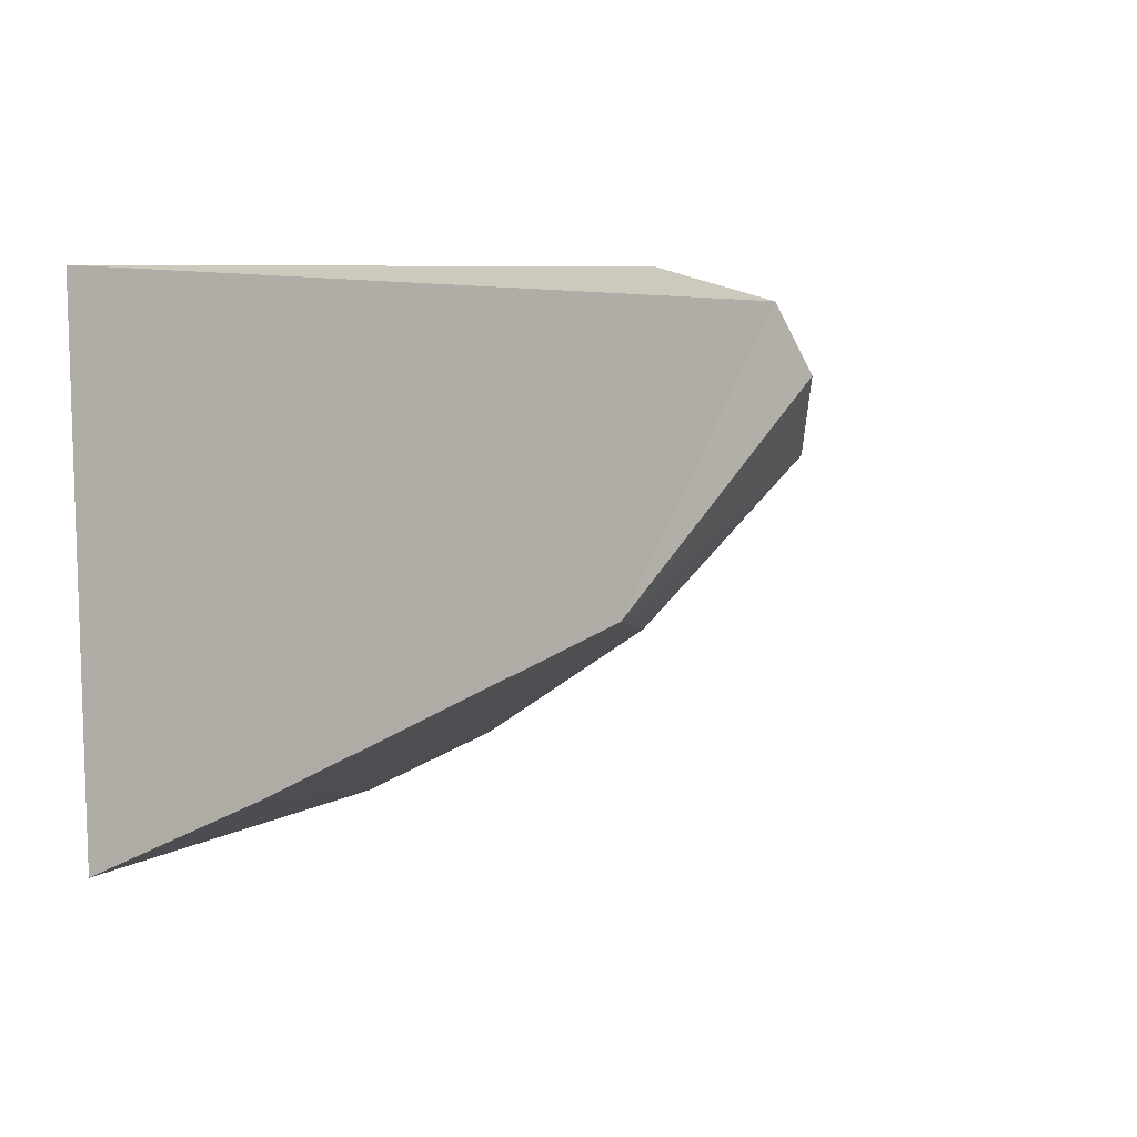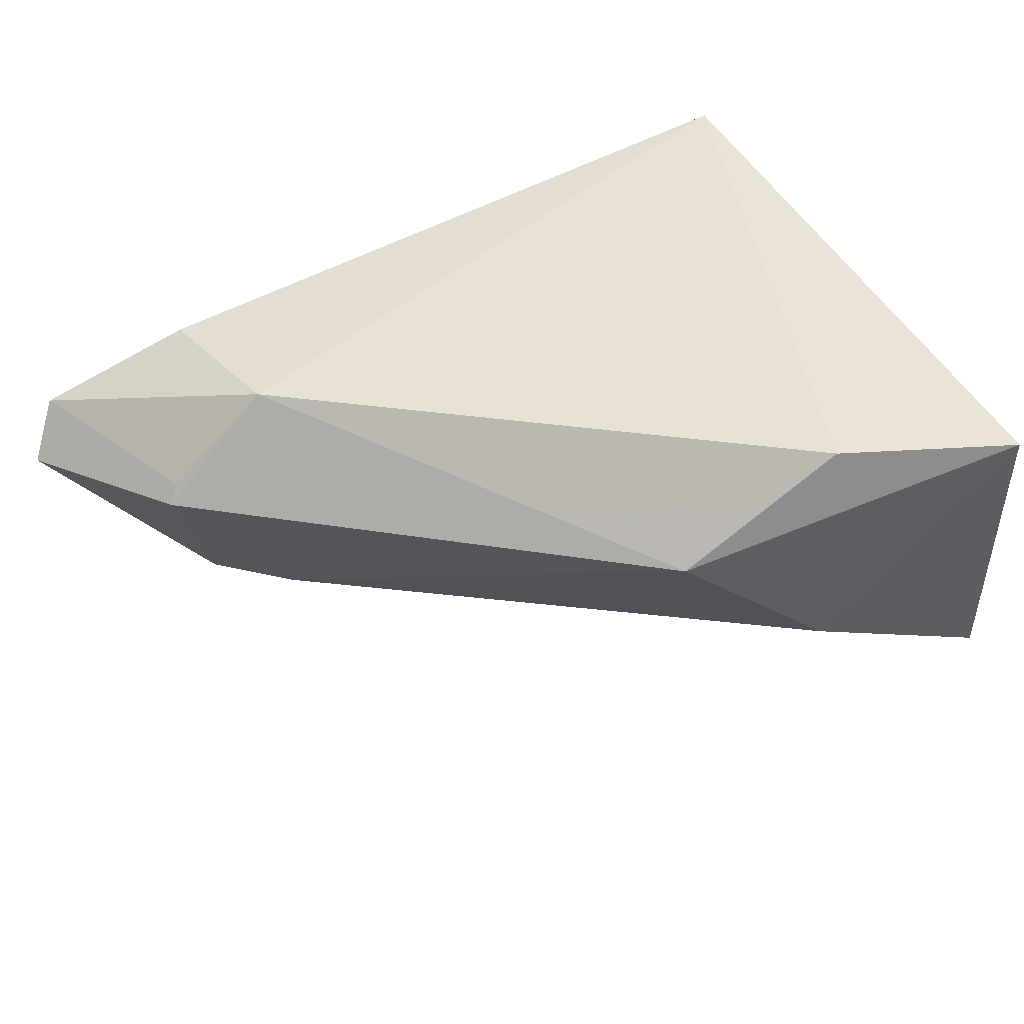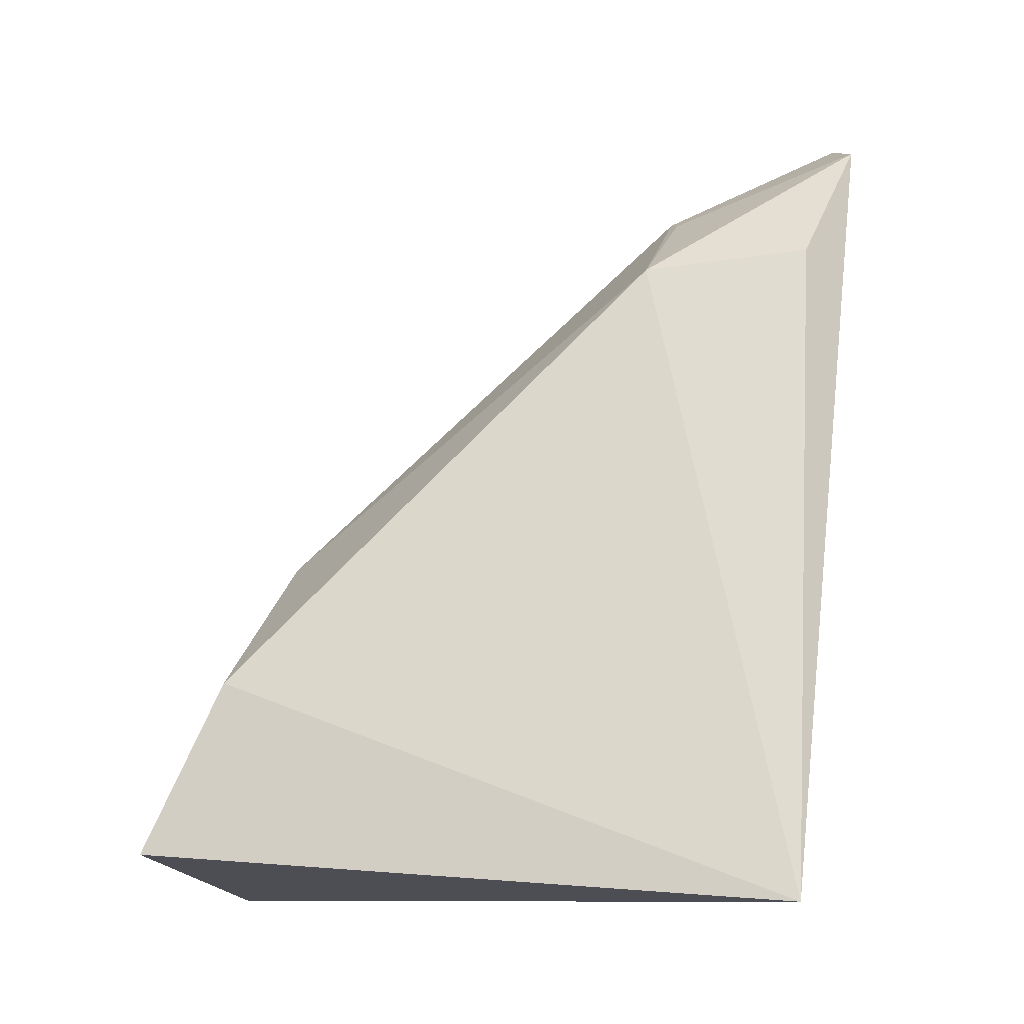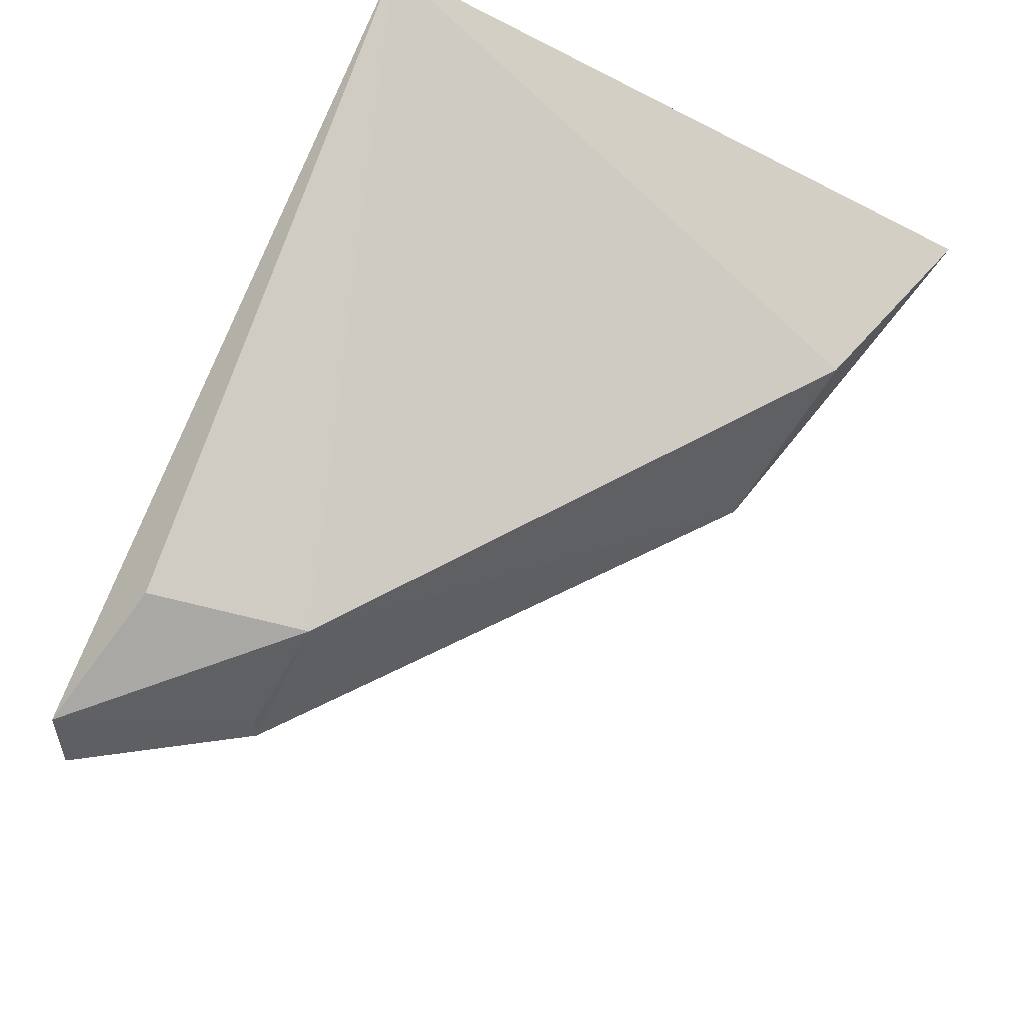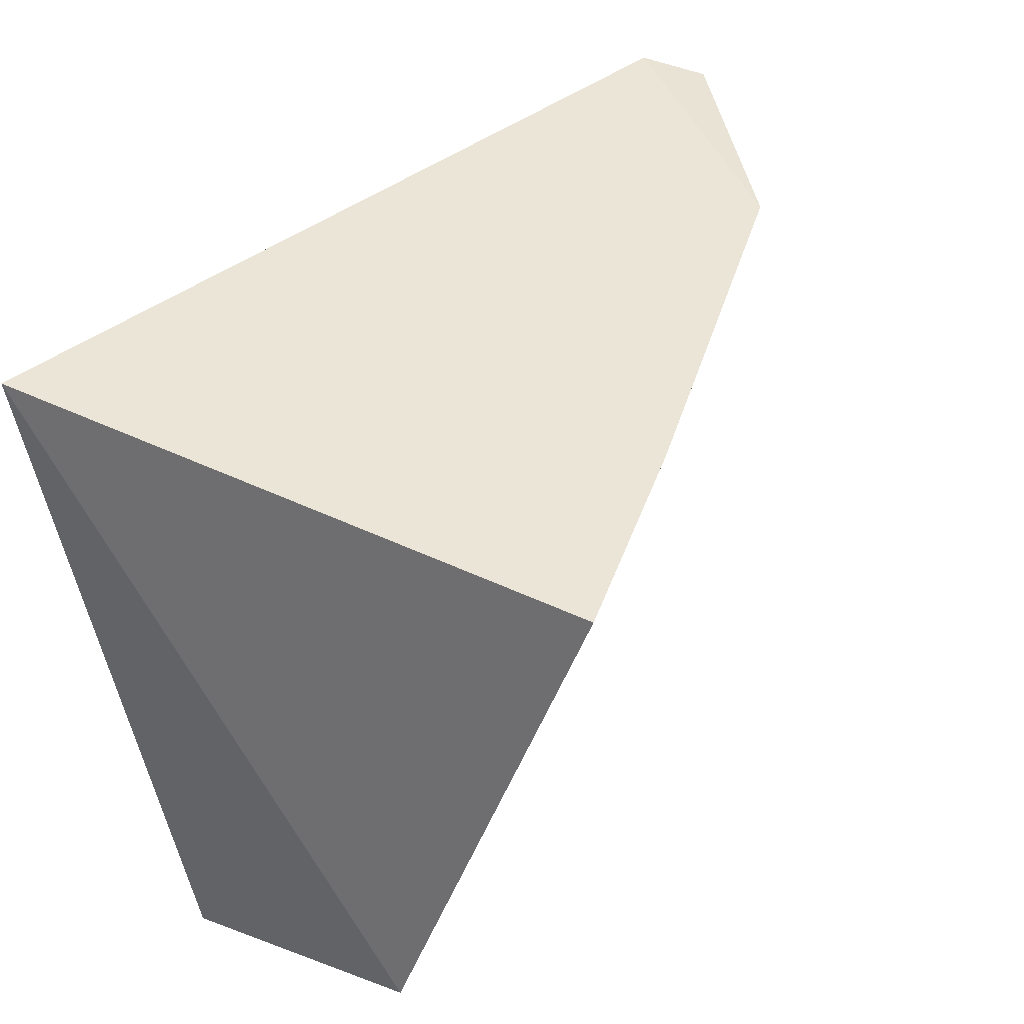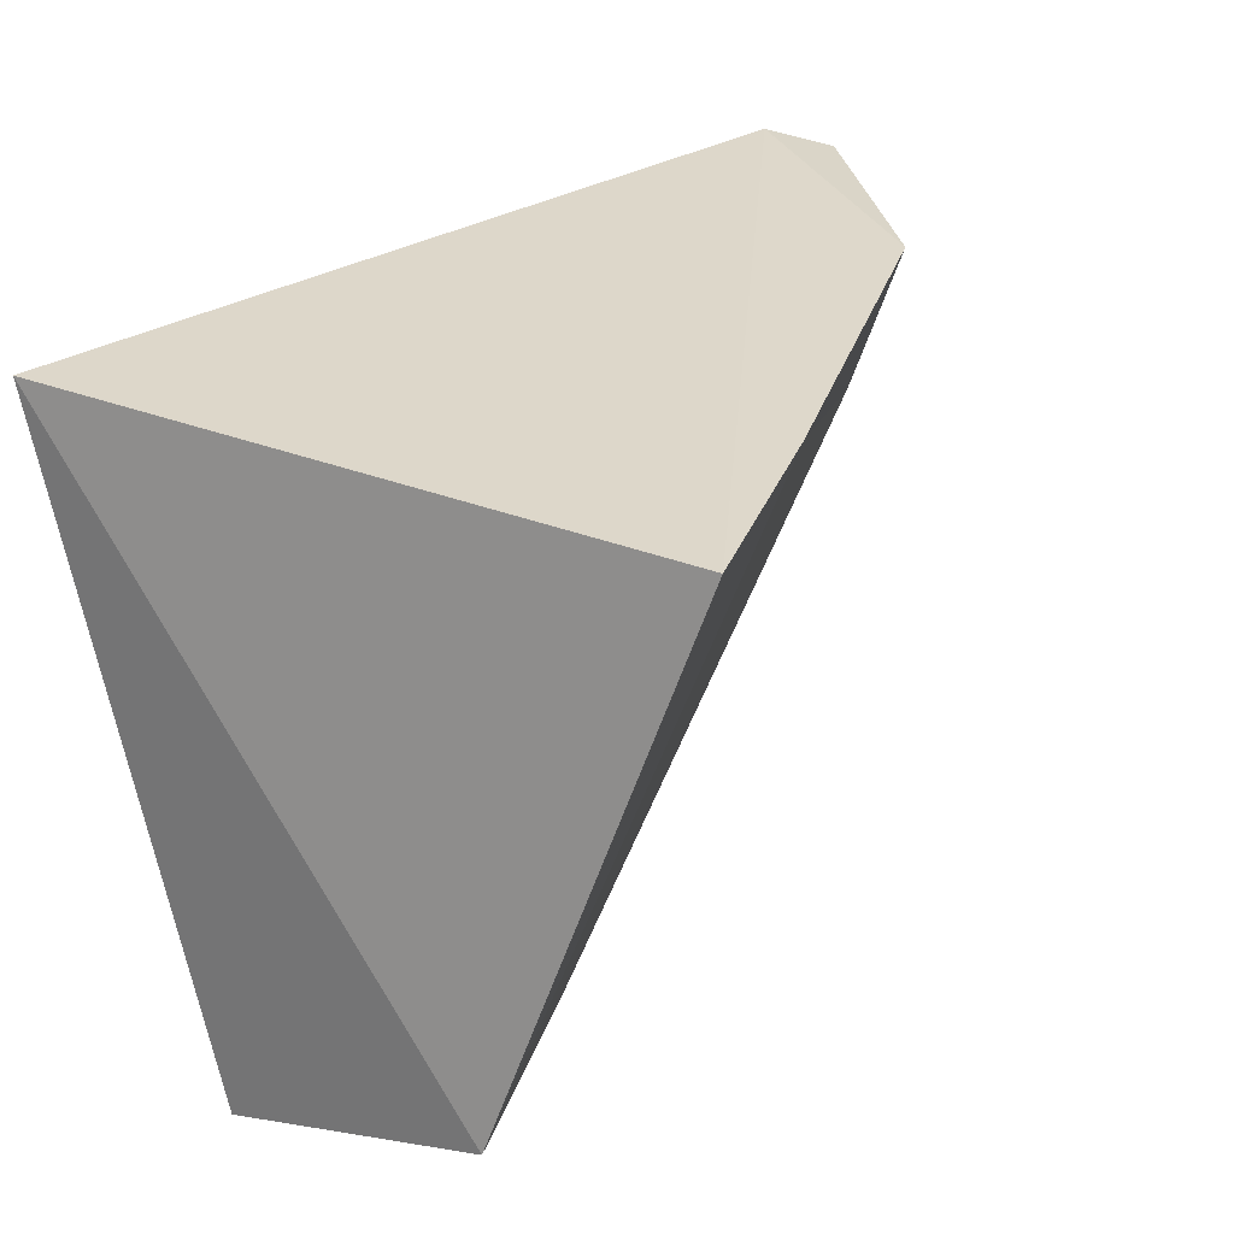
<metadata>
{"format":"obj","ext":"obj","renderer":"f3d","projection":"perspective","resolution":1024,"background":"white","views":[{"elev":-15.6,"azim":-147.3,"up":"+Z"},{"elev":27.2,"azim":-26.3,"up":"+Z"},{"elev":78.1,"azim":94.7,"up":"+Z"},{"elev":70.4,"azim":-67.7,"up":"+Z"},{"elev":38.2,"azim":121.4,"up":"+Y"},{"elev":25.2,"azim":120.8,"up":"+Y"}]}
</metadata>
<code>
v -0.04993 -0.1109 -0.3113
v -0.04802 -0.1056 -0.3294
v -0.04994 -0.06911 -0.3003
v -0.1036 -0.06656 -0.3153
v -0.07093 -0.1035 -0.3195
v -0.05222 -0.07182 -0.3406
v -0.09244 -0.08074 -0.3113
v -0.06004 -0.104 -0.3266
v -0.06157 -0.1066 -0.3113
v -0.09439 -0.06997 -0.3101
v -0.09865 -0.07884 -0.3195
v -0.08924 -0.07693 -0.3288
v -0.09813 -0.07854 -0.3181
v -0.06655 -0.07085 -0.3373
v -0.1052 -0.06747 -0.3195
v -0.09263 -0.06896 -0.3305
f 1 2 3
f 6 3 2
f 6 4 3
f 8 2 1
f 8 1 5
f 9 1 3
f 9 3 7
f 9 7 5
f 9 5 1
f 10 7 3
f 10 3 4
f 10 4 7
f 11 5 7
f 12 2 8
f 12 8 5
f 12 5 11
f 13 11 7
f 13 7 4
f 13 4 11
f 14 6 2
f 14 2 12
f 15 11 4
f 16 12 11
f 16 11 15
f 16 14 12
f 16 15 4
f 16 4 6
f 16 6 14

</code>
